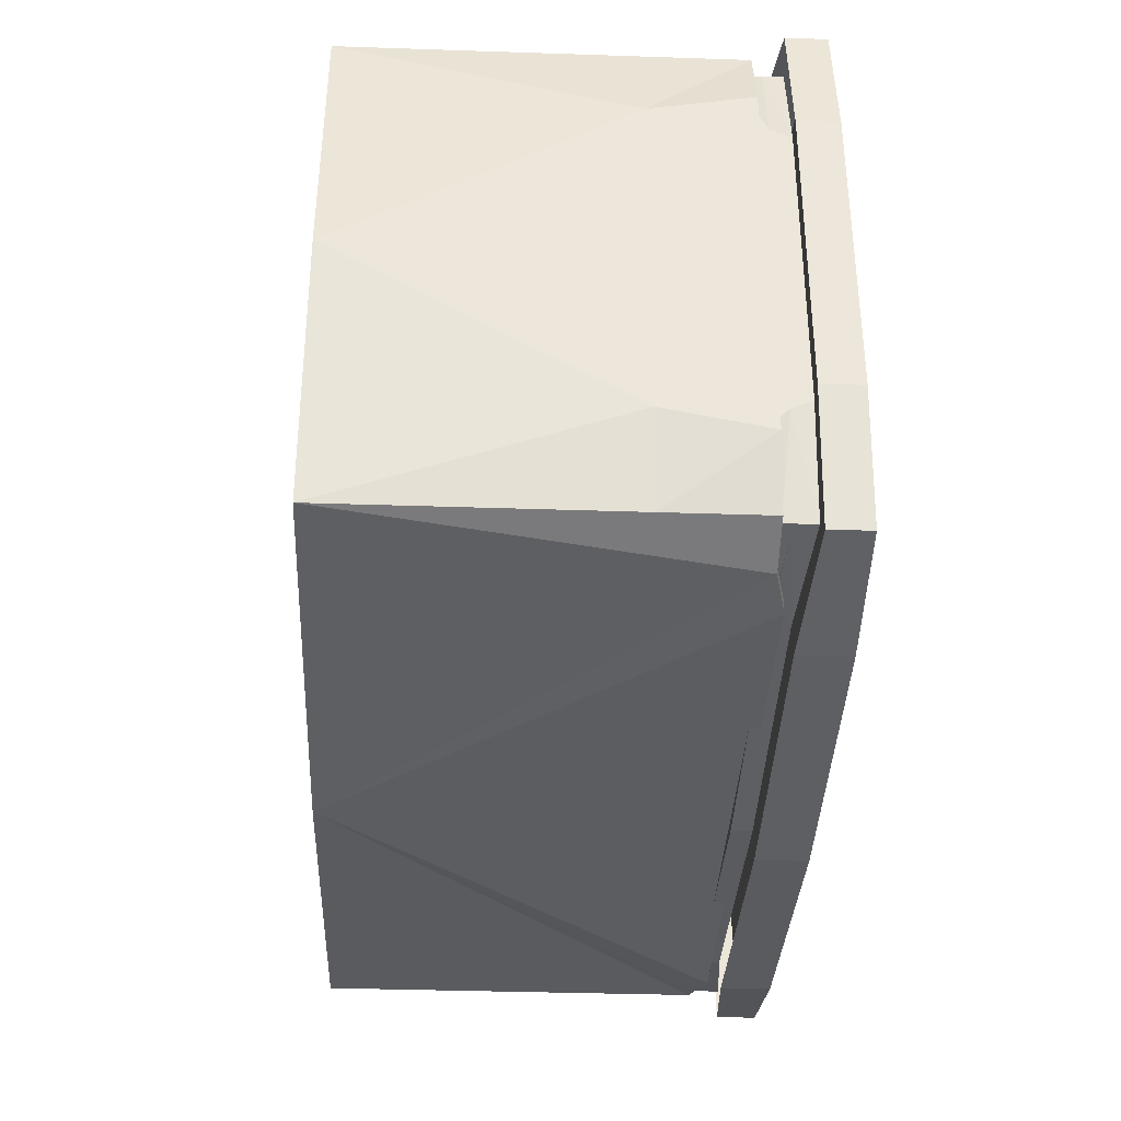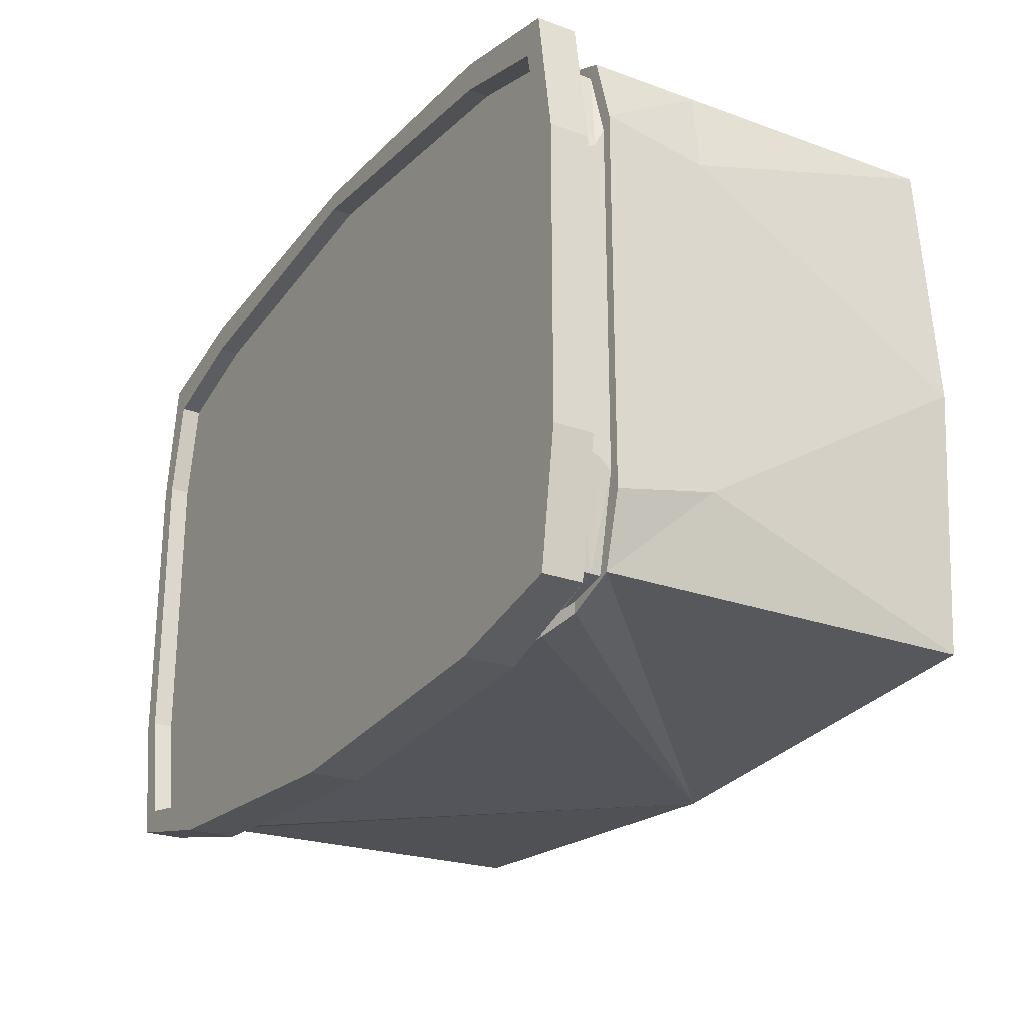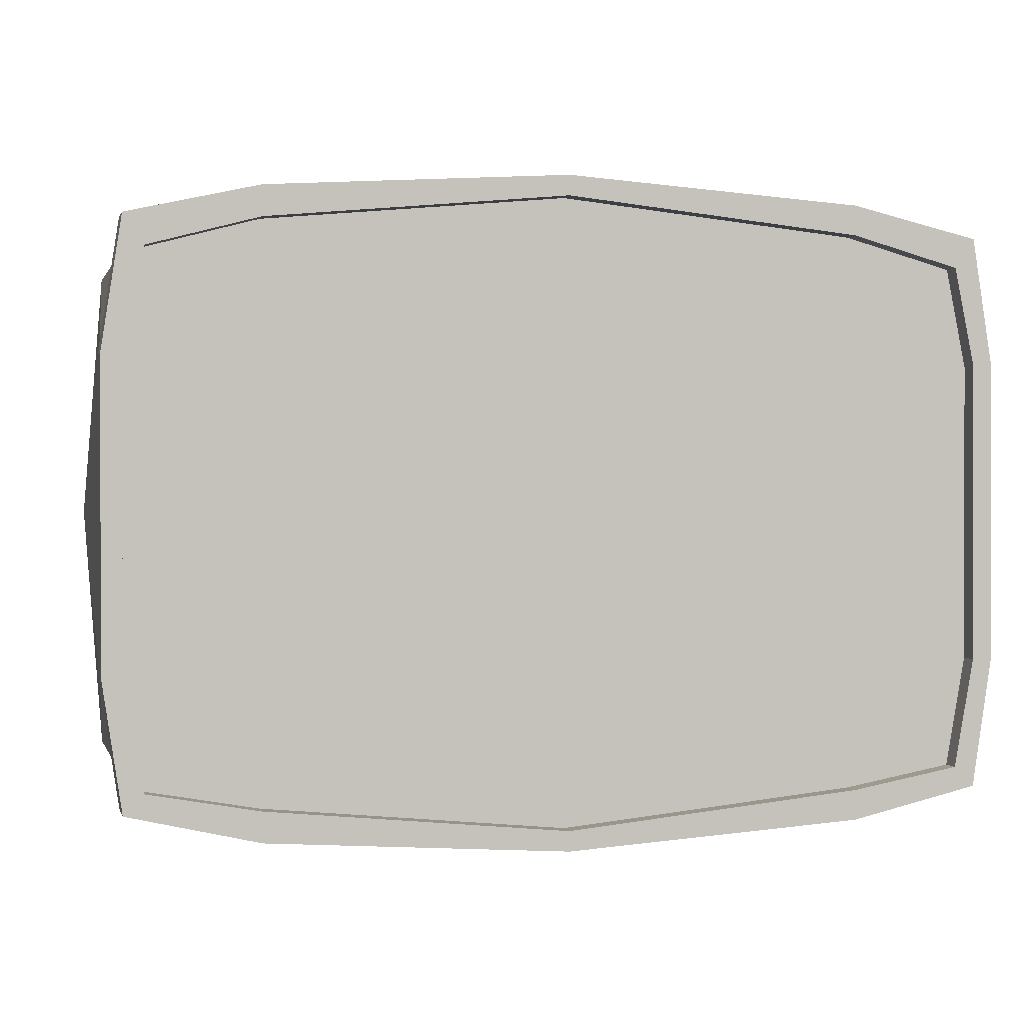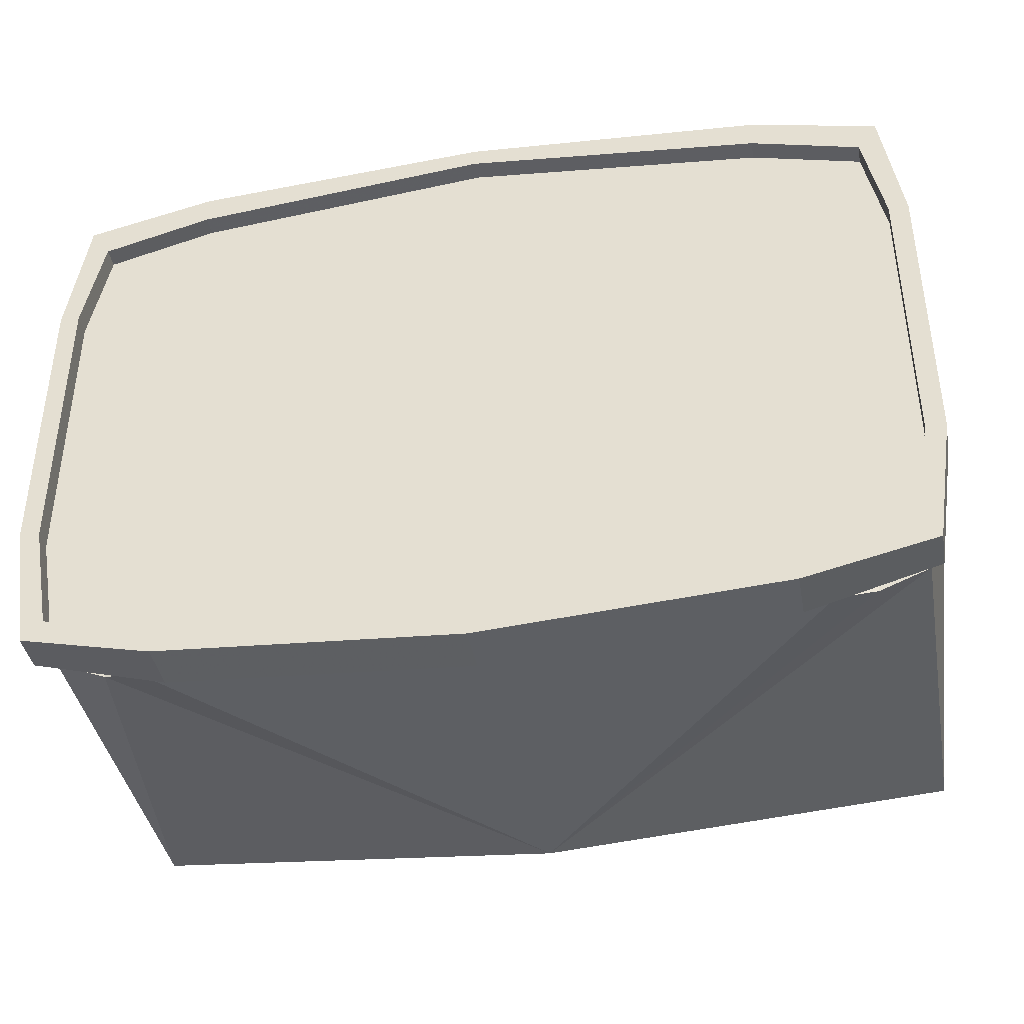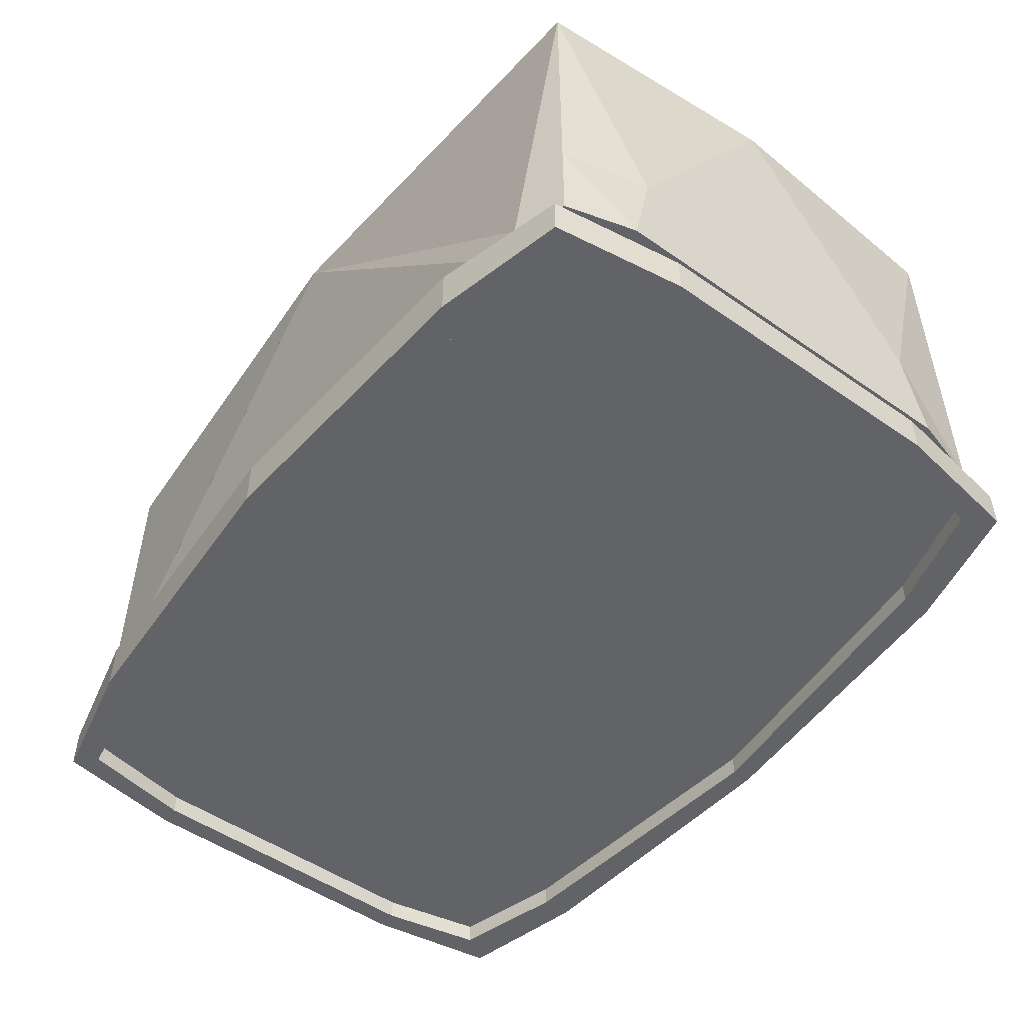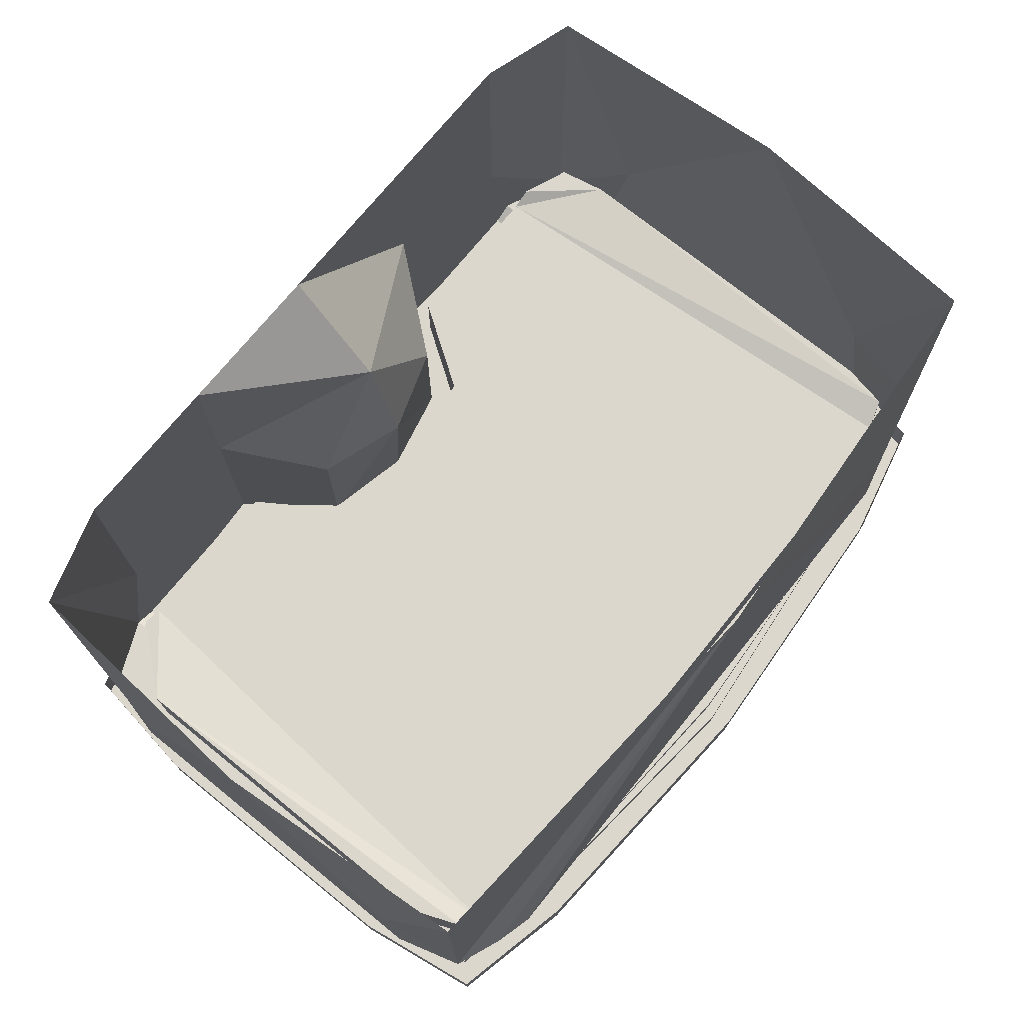
<metadata>
{"format":"obj","ext":"obj","renderer":"f3d","projection":"perspective","resolution":1024,"background":"white","views":[{"elev":-36.3,"azim":-92.5,"up":"+Z"},{"elev":-24.9,"azim":59.5,"up":"+Z"},{"elev":0.4,"azim":-14.4,"up":"+Z"},{"elev":-40.2,"azim":10.4,"up":"+Z"},{"elev":-50.8,"azim":-127.4,"up":"+Y"},{"elev":73.0,"azim":128.9,"up":"+Y"}]}
</metadata>
<code>
v -0.3438 -0.2188 0.1016
v -0.3438 0 -0.03125
v -0.3438 -0.2188 -0.1641
v -0.3438 -0.2969 -0.1797
v -0.3438 -0.2969 0.1172
v -0.3281 -0.2969 0.1719
v -0.3281 -0.2109 0.1719
v -0.3281 0 0.1719
v -0.3281 0 -0.2344
v -0.3281 -0.2188 -0.2344
v -0.3281 -0.2969 -0.2344
v -0.3125 -0.2969 -0.2188
v -0.3203 -0.2969 -0.1797
v -0.3203 -0.2969 0.1172
v -0.3125 -0.2969 0.1562
v -0.2734 -0.2969 0.1953
v -0.25 -0.1953 0.1953
v -0.25 0 0.1953
v -0.125 -0.1328 0.1953
v -0.125 0 0.1953
v 0 0 0.1953
v 0 -0.08594 0.125
v 0.125 0 0.1953
v 0.125 -0.1328 0.1953
v 0.25 0 0.1953
v 0.25 -0.1953 0.1953
v 0.3281 0 0.1719
v 0.2734 -0.2969 0.1953
v 0.3281 -0.2109 0.1719
v 0.3438 -0.2188 0.1016
v 0.3438 0 -0.03125
v 0.3438 -0.2188 -0.1641
v 0.3281 0 -0.2344
v 0.3281 -0.2109 -0.2344
v 0 0 -0.2578
v 0.3281 -0.2969 -0.2344
v 0.2891 -0.2969 -0.25
v 0.2578 -0.3047 -0.2578
v 0 -0.3047 -0.2578
v -0.2578 -0.3047 -0.2578
v -0.2891 -0.2969 -0.25
v -0.2891 -0.2969 -0.2266
v -0.2891 -0.2344 -0.2266
v -0.3125 -0.2344 -0.2188
v -0.3203 -0.2344 -0.1797
v -0.3203 -0.2344 0.1172
v -0.3125 -0.2344 0.1562
v -0.2734 -0.2969 0.1719
v -0.2578 -0.3047 0.1953
v -0.125 -0.2344 0.1953
v -0.07031 -0.1875 0.125
v 0 -0.1875 0.1016
v 0.07031 -0.1875 0.125
v 0.125 -0.2344 0.1953
v 0.2578 -0.3047 0.1953
v 0.2578 -0.3047 0.1719
v 0.2734 -0.2969 0.1719
v 0.3281 -0.2969 0.1719
v 0.3438 -0.2969 0.1172
v 0.3438 -0.2969 -0.1797
v -0.125 -0.3047 0.1953
v -0.2578 -0.3047 0.1719
v -0.125 -0.3047 0.1719
v -0.07031 -0.3047 0.125
v 0 -0.3047 0.1094
v 0.07031 -0.3047 0.125
v 0.125 -0.3047 0.1953
v 0.125 -0.3047 0.1719
v 0.125 -0.2422 0.1719
v 0.2578 -0.2422 0.1719
v 0.2734 -0.2344 0.1719
v 0.3047 -0.2969 0.1562
v 0.3203 -0.2969 0.1172
v 0.3203 -0.2969 -0.1797
v 0.3047 -0.2969 -0.2188
v 0.2891 -0.2969 -0.2266
v 0.2578 -0.3047 -0.2344
v 0 -0.3047 -0.2344
v -0.2578 -0.3047 -0.2344
v -0.2578 -0.2422 -0.2344
v 0.07812 -0.3047 0.1016
v 0.07812 -0.2422 0.1016
v 0.07031 -0.2422 0.04688
v 0.125 -0.2422 0.1172
v 0.2578 -0.2422 -0.2344
v 0.2891 -0.2422 -0.2266
v 0.3203 -0.2344 0.1172
v 0.3047 -0.2344 0.1562
v 0.3203 -0.2344 -0.1797
v 0.3047 -0.2344 -0.2188
v 0.2891 -0.2344 -0.2266
v 0 -0.2422 -0.2344
v -0.07031 -0.2422 0.04688
v -0.125 -0.2422 0.1172
v -0.2891 -0.2422 -0.2266
v -0.2578 -0.2422 0.1719
v 0 -0.3047 0.08594
v 0 -0.2422 0.08594
v 0 -0.2422 0.03125
v -0.07812 -0.3047 0.1016
v -0.07812 -0.2422 0.1016
v -0.2734 -0.2344 0.1719
v -0.125 -0.2422 0.1719
v 0.2344 -0.3125 -0.25
v 0 -0.3125 -0.2656
v 0.2422 -0.2969 -0.25
v 0.3203 -0.3203 -0.2344
v 0.3203 -0.3047 -0.2344
v 0.3359 -0.3203 -0.1484
v 0.3359 -0.3047 -0.1562
v 0.3359 -0.3047 0.09375
v 0.3359 -0.3203 0.08594
v 0.3203 -0.3203 0.1641
v 0.3203 -0.3047 0.1641
v 0.2344 -0.3125 0.1875
v 0.2422 -0.3047 0.1875
v 0 -0.3125 0.2031
v 0.2578 -0.2969 0.1875
v 0 -0.2969 0.2031
v -0.2422 -0.3047 0.1875
v -0.2344 -0.3125 0.1875
v -0.3203 -0.3203 0.1641
v -0.3203 -0.3047 0.1641
v -0.3359 -0.3203 0.08594
v -0.3359 -0.3047 0.09375
v -0.3359 -0.3047 -0.1562
v -0.3359 -0.3203 -0.1484
v -0.3203 -0.3203 -0.2344
v -0.3203 -0.3047 -0.2344
v -0.2344 -0.3125 -0.25
v -0.2422 -0.2969 -0.25
v -0.25 -0.2969 -0.25
v 0 -0.2969 -0.2656
v 0.25 -0.2969 -0.25
v 0.3203 -0.2969 -0.2344
v 0.3359 -0.2969 -0.1641
v 0.3359 -0.2969 0.1094
v 0.3203 -0.2969 0.1641
v 0 -0.3359 -0.2109
v 0 -0.3359 -0.2734
v 0.2344 -0.3359 -0.25
v 0.25 -0.3359 -0.1641
v 0.25 -0.3359 0.1016
v 0 -0.3359 0.1484
v -0.25 -0.3359 -0.1641
v -0.2344 -0.3359 -0.25
v -0.2344 -0.3516 -0.25
v 0 -0.3516 -0.2734
v 0.2344 -0.3516 -0.25
v 0.3203 -0.3359 -0.2344
v 0.3359 -0.3359 -0.1484
v 0.3359 -0.3359 0.08594
v 0.3203 -0.3359 0.1641
v 0.2344 -0.3359 0.1875
v 0 -0.3359 0.2109
v -0.2344 -0.3359 0.1875
v -0.25 -0.3359 0.1016
v -0.3359 -0.3359 -0.1484
v -0.3203 -0.3359 -0.2344
v -0.3203 -0.3516 -0.2344
v -0.3359 -0.3516 -0.25
v -0.2344 -0.3516 -0.2734
v 0 -0.3516 -0.2891
v 0.2344 -0.3516 -0.2734
v 0.3359 -0.3516 -0.25
v 0.3203 -0.3516 -0.2344
v 0.3359 -0.3516 -0.1484
v 0.3359 -0.3516 0.08594
v 0.3203 -0.3516 0.1641
v 0.2344 -0.3516 0.1875
v 0 -0.3516 0.2109
v -0.2344 -0.3516 0.1875
v -0.3203 -0.3359 0.1641
v -0.3359 -0.3359 0.08594
v -0.3359 -0.3516 -0.1484
v -0.3516 -0.3516 -0.1484
v -0.3516 -0.3203 -0.1484
v -0.3359 -0.3203 -0.25
v -0.2344 -0.3125 -0.2734
v 0 -0.3125 -0.2891
v 0.2344 -0.3125 -0.2734
v 0.3359 -0.3203 -0.25
v 0.3516 -0.3203 -0.1484
v 0.3516 -0.3516 -0.1484
v 0.2578 -0.2969 -0.1719
v 0 -0.2969 -0.03125
v 0.2578 -0.2969 0.1094
v -0.2578 -0.2969 0.1094
v -0.2578 -0.2969 0.1875
v -0.3203 -0.2969 0.1641
v -0.3359 -0.2969 0.1094
v -0.3359 -0.2969 -0.1641
v -0.3203 -0.2969 -0.2344
v 0.3516 -0.3203 0.08594
v 0.3516 -0.3516 0.08594
v 0.3359 -0.3516 0.1875
v 0.2344 -0.3516 0.2109
v 0 -0.3516 0.2266
v -0.2344 -0.3516 0.2109
v -0.3359 -0.3516 0.1875
v -0.3203 -0.3516 0.1641
v -0.3359 -0.3516 0.08594
v -0.3516 -0.3516 0.08594
v -0.3516 -0.3203 0.08594
v -0.3359 -0.3203 0.1875
v -0.2344 -0.3125 0.2109
v 0 -0.3125 0.2266
v 0.2344 -0.3125 0.2109
v 0.3359 -0.3203 0.1875
v -0.2578 -0.2969 -0.1719
f 1 2 3
f 1 3 4
f 1 4 5
f 1 5 6
f 1 6 7
f 1 7 8
f 1 8 2
f 9 10 3
f 9 3 2
f 4 3 10
f 4 10 11
f 4 11 12
f 4 12 13
f 4 13 5
f 5 13 14
f 5 14 6
f 6 14 15
f 6 15 16
f 6 16 17
f 6 17 7
f 7 17 8
f 8 17 18
f 18 17 19
f 18 19 20
f 23 24 25
f 25 24 26
f 25 26 27
f 27 26 28
f 27 28 29
f 27 29 30
f 27 30 31
f 31 30 32
f 31 32 33
f 33 32 34
f 33 34 35
f 35 34 36
f 35 36 37
f 35 37 38
f 35 38 39
f 35 39 40
f 35 40 41
f 35 41 9
f 9 41 10
f 10 41 11
f 11 41 42
f 11 42 12
f 12 42 43
f 12 43 44
f 12 44 13
f 13 44 45
f 13 45 14
f 14 45 46
f 14 46 15
f 15 46 47
f 15 47 48
f 15 48 16
f 16 48 49
f 16 49 17
f 17 49 50
f 17 50 19
f 24 54 26
f 26 54 55
f 26 55 28
f 28 55 56
f 28 56 57
f 28 57 58
f 28 58 29
f 29 58 59
f 29 59 30
f 30 59 32
f 32 59 60
f 32 60 36
f 32 36 34
f 61 50 49
f 61 49 62
f 61 62 63
f 61 63 64
f 54 67 55
f 55 67 68
f 55 68 56
f 56 68 69
f 56 69 70
f 56 70 57
f 57 70 71
f 57 71 72
f 57 72 58
f 58 72 59
f 59 72 73
f 59 73 60
f 60 73 74
f 60 74 36
f 36 74 75
f 36 75 37
f 37 75 76
f 37 76 38
f 38 76 77
f 38 77 39
f 39 77 78
f 39 78 40
f 40 78 79
f 40 79 41
f 41 79 42
f 42 79 80
f 42 80 43
f 67 66 81
f 67 81 68
f 68 81 82
f 68 82 69
f 71 88 72
f 72 88 73
f 73 88 87
f 73 87 74
f 74 87 89
f 74 89 75
f 75 89 90
f 75 90 76
f 76 90 91
f 76 91 77
f 77 91 85
f 77 85 78
f 78 85 92
f 78 92 79
f 79 92 80
f 66 65 97
f 66 97 81
f 81 97 98
f 81 98 82
f 64 63 100
f 64 100 65
f 65 100 97
f 97 100 101
f 97 101 98
f 49 48 62
f 62 48 102
f 62 102 96
f 62 96 63
f 63 96 103
f 63 103 100
f 100 103 101
f 48 47 102
f 104 105 106
f 104 106 107
f 107 106 108
f 107 108 109
f 109 108 110
f 109 110 111
f 109 111 112
f 112 111 113
f 113 111 114
f 113 114 115
f 115 114 116
f 115 116 117
f 117 116 118
f 117 118 119
f 117 119 120
f 117 120 121
f 121 120 122
f 122 120 123
f 122 123 124
f 124 123 125
f 124 125 126
f 124 126 127
f 127 126 128
f 128 126 129
f 128 129 130
f 130 129 131
f 130 131 105
f 105 131 132
f 105 132 133
f 105 133 106
f 106 133 134
f 106 134 108
f 108 134 135
f 108 135 136
f 108 136 110
f 110 136 137
f 110 137 111
f 111 137 138
f 111 138 114
f 114 138 118
f 114 118 116
f 139 140 141
f 139 141 142
f 139 145 146
f 139 146 140
f 142 151 152
f 142 152 143
f 143 154 144
f 144 154 155
f 144 155 156
f 144 156 157
f 145 157 158
f 157 174 158
f 119 189 120
f 120 189 123
f 123 189 190
f 123 190 191
f 123 191 125
f 125 191 192
f 125 192 126
f 126 192 193
f 126 193 129
f 129 193 132
f 129 132 131
f 20 19 21
f 21 19 22
f 21 22 23
f 23 22 24
f 19 51 22
f 22 51 52
f 22 52 53
f 22 53 24
f 141 150 142
f 142 150 151
f 143 152 153
f 143 153 154
f 145 158 146
f 146 158 159
f 156 173 174
f 156 174 157
f 185 136 135
f 185 135 134
f 185 134 133
f 185 133 186
f 185 186 187
f 185 187 136
f 136 187 137
f 137 187 138
f 138 187 118
f 118 187 186
f 118 186 119
f 119 186 188
f 119 188 189
f 210 193 192
f 210 192 191
f 210 191 188
f 210 188 186
f 210 186 132
f 210 132 193
f 132 186 133
f 188 191 190
f 188 190 189
f 19 50 51
f 24 53 54
f 61 64 51
f 61 51 50
f 52 51 64
f 52 64 65
f 52 65 66
f 52 66 53
f 53 66 67
f 53 67 54
f 69 82 83
f 69 83 84
f 69 84 70
f 70 84 85
f 70 85 86
f 70 86 87
f 70 87 71
f 71 87 88
f 80 92 93
f 80 93 94
f 80 94 95
f 95 94 96
f 95 96 44
f 44 96 46
f 44 46 45
f 82 98 99
f 82 99 83
f 83 99 92
f 83 92 84
f 84 92 85
f 98 101 93
f 98 93 99
f 99 93 92
f 101 103 94
f 101 94 93
f 102 47 46
f 102 46 96
f 103 96 94
f 87 86 90
f 87 90 89
f 139 142 143
f 139 143 144
f 139 144 145
f 144 157 145
f 140 146 147
f 140 147 148
f 140 148 141
f 141 148 149
f 141 149 150
f 146 159 160
f 146 160 147
f 149 166 150
f 150 166 151
f 151 166 167
f 151 167 168
f 151 168 152
f 152 168 153
f 153 168 169
f 153 169 154
f 154 169 170
f 154 170 155
f 155 170 171
f 155 171 156
f 156 171 172
f 156 172 173
f 158 174 175
f 158 175 159
f 159 175 160
f 161 176 177
f 161 177 178
f 161 178 162
f 162 178 179
f 164 181 182
f 164 182 165
f 165 182 183
f 165 183 184
f 184 183 194
f 184 194 195
f 172 201 173
f 173 201 174
f 174 201 202
f 174 202 175
f 176 203 177
f 177 203 204
f 204 203 200
f 204 200 205
f 205 200 199
f 205 199 206
f 208 197 209
f 209 197 196
f 209 196 194
f 194 196 195
f 147 160 161
f 147 161 162
f 147 162 148
f 148 162 163
f 148 163 164
f 148 164 149
f 149 164 165
f 149 165 166
f 160 175 161
f 161 175 176
f 165 184 167
f 165 167 166
f 184 195 167
f 167 195 168
f 168 195 196
f 168 196 169
f 169 196 170
f 170 196 197
f 170 197 171
f 171 197 198
f 171 198 199
f 171 199 172
f 172 199 200
f 172 200 201
f 175 202 176
f 176 202 203
f 200 203 202
f 200 202 201
f 162 179 180
f 162 180 163
f 163 180 164
f 164 180 181
f 206 199 207
f 207 199 198
f 207 198 197
f 207 197 208

</code>
